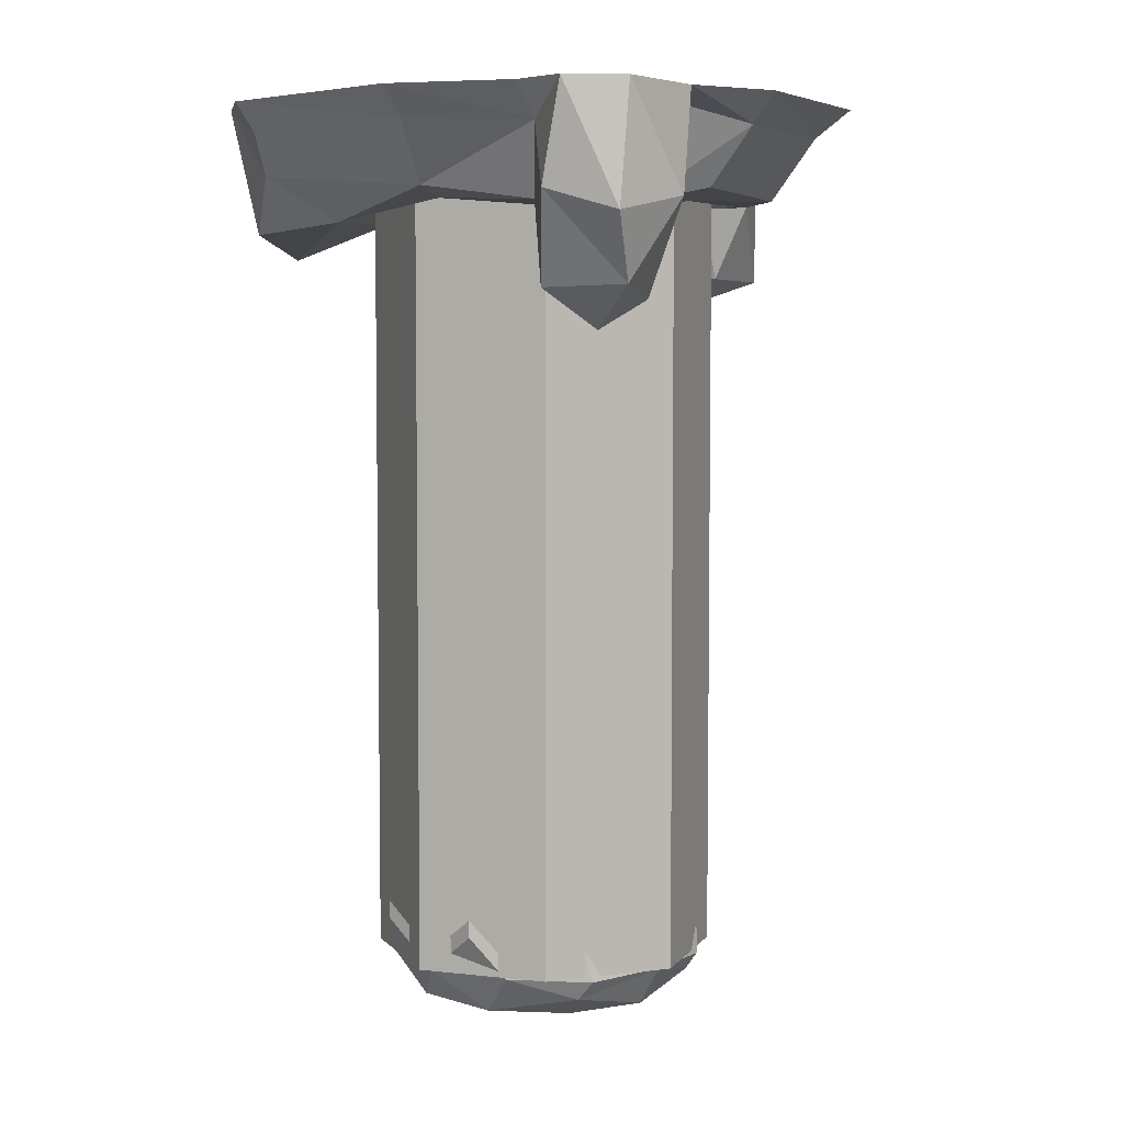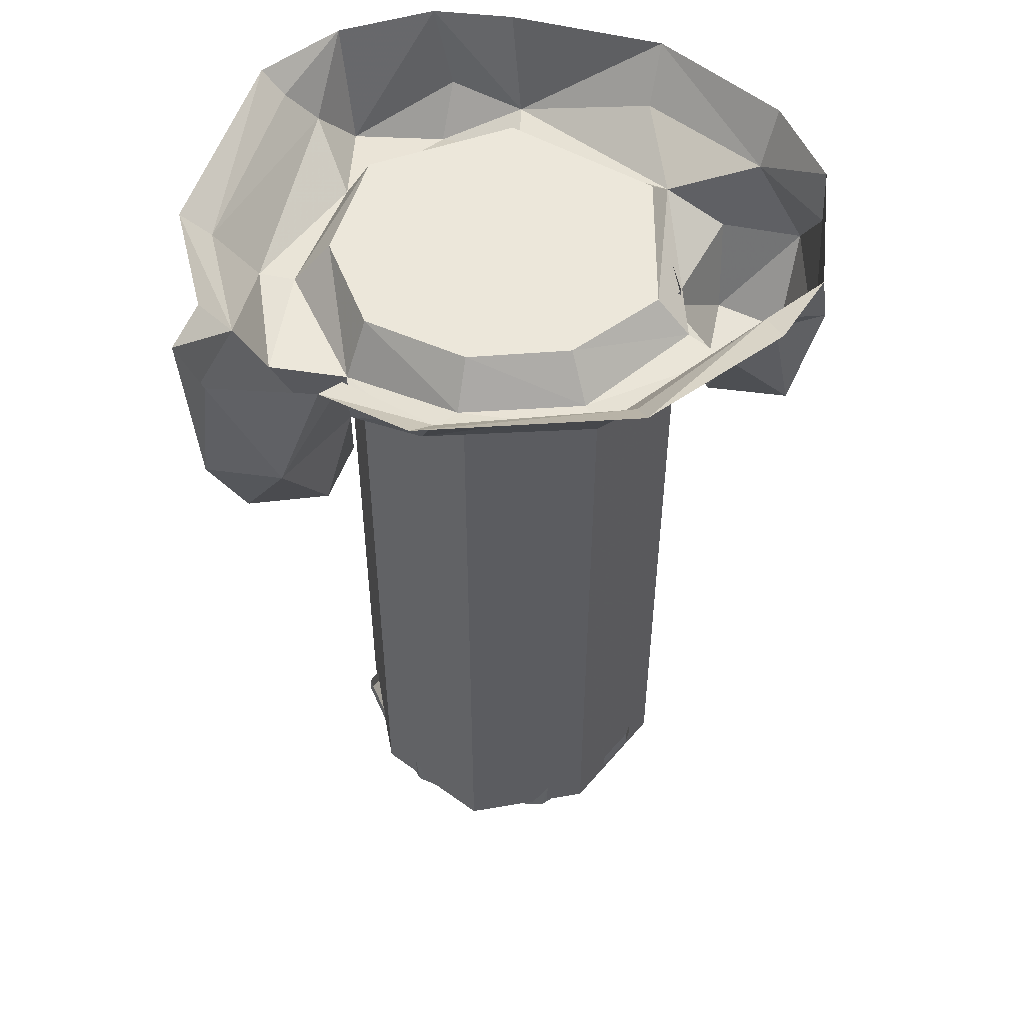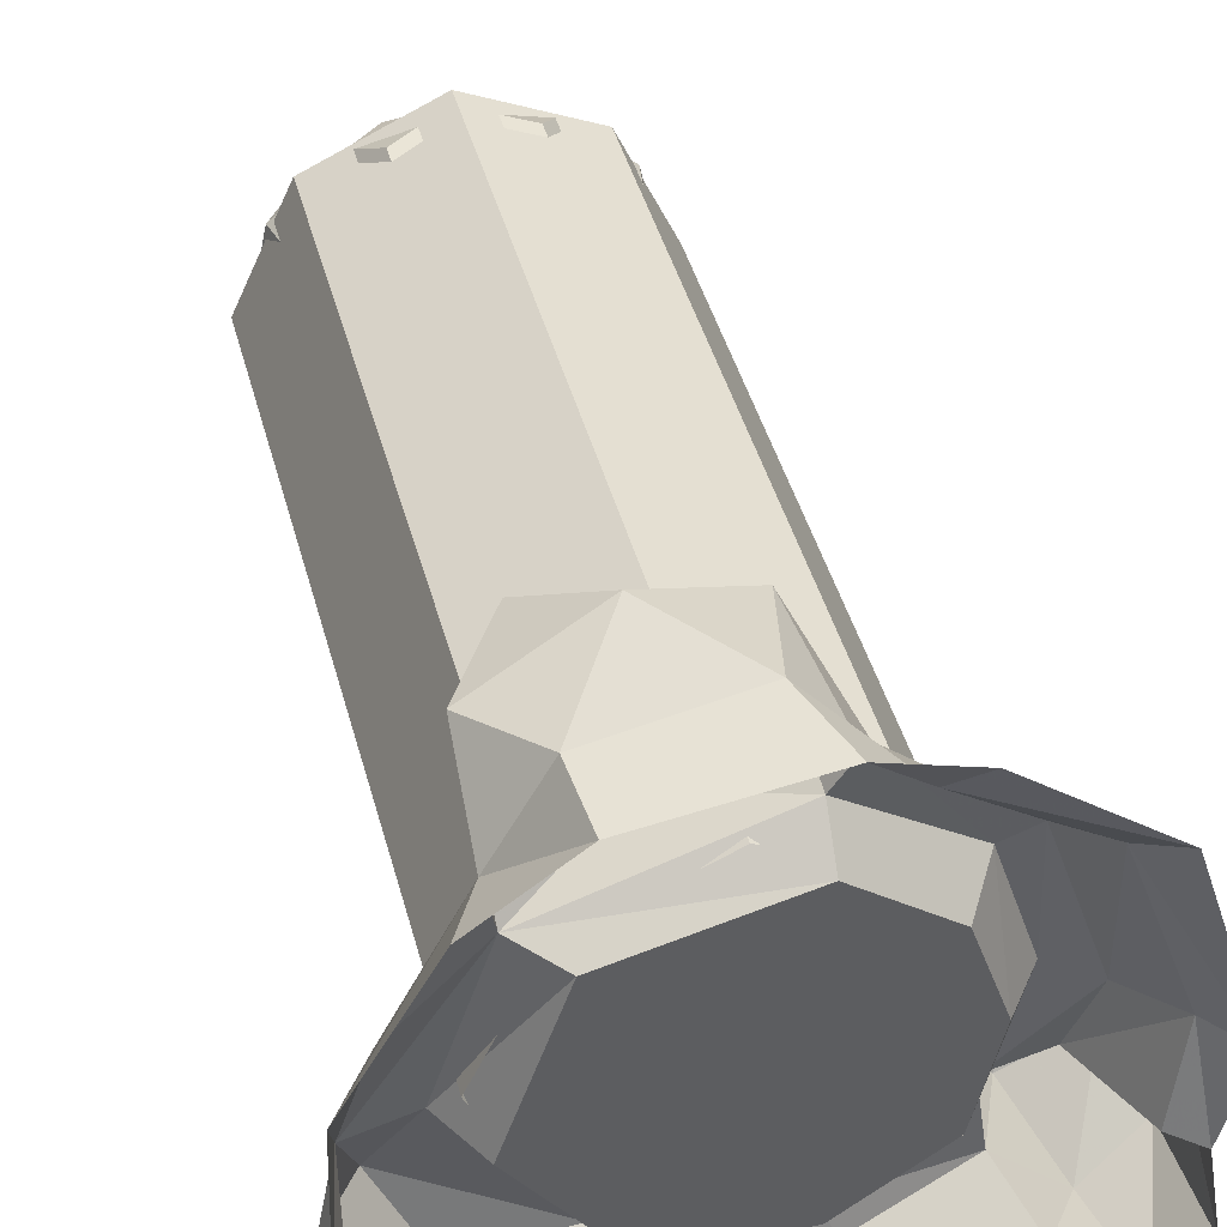
<metadata>
{"format":"obj","ext":"obj","renderer":"f3d","projection":"perspective","resolution":1024,"background":"white","views":[{"elev":5.5,"azim":-136.0,"up":"+Y"},{"elev":50.9,"azim":-76.1,"up":"+Y"},{"elev":43.7,"azim":165.2,"up":"+Z"}]}
</metadata>
<code>
v -0.2109 -0.1719 -0.4531
v -0.1953 -0.1719 -0.4219
v -0.3281 -0.1719 -0.2734
v 0.1172 -0.1719 -0.4531
v 0.1172 -0.1719 -0.4688
v 0.2969 -0.1719 -0.3516
v -0.3516 -0.1719 0.2422
v -0.3125 -0.1719 0.2031
v -0.07031 -0.1719 0.3125
v -0.4219 -0.1719 -0.1016
v -0.4688 -0.1719 -0.07031
v -0.4141 -0.1719 -0.2969
v 0.3125 -0.1719 -0.2344
v 0.1797 -0.1719 -0.3438
v 0.3594 -0.1719 -0.2344
v 0.3906 -0.1719 -0.03125
v 0.4297 -0.1719 -0.01562
v 0.2578 -0.1719 0.1797
v 0.2734 -0.1719 0.3594
v 0.2656 -0.1719 0.3281
v 0.3906 -0.1719 0.2109
v -0.05469 -0.1719 0.4062
v -0.04688 -0.1719 0.4375
v -0.2109 -0.1719 0.3672
v -0.2109 -0.1641 -0.4531
v -0.1953 -0.1641 -0.4219
v -0.3281 -0.1641 -0.2734
v 0.1172 -0.1641 -0.4531
v 0.1172 -0.1641 -0.4688
v 0.2969 -0.1641 -0.3516
v -0.3516 -0.1641 0.2422
v -0.3125 -0.1641 0.2031
v -0.07031 -0.1641 0.3125
v -0.4219 -0.1641 -0.1016
v -0.4688 -0.1641 -0.07031
v -0.4141 -0.1641 -0.2969
v 0.3125 -0.1641 -0.2344
v 0.1797 -0.1641 -0.3438
v 0.3594 -0.1641 -0.2344
v 0.3906 -0.1641 -0.03125
v 0.4297 -0.1641 -0.01562
v 0.2578 -0.1641 0.1797
v 0.2734 -0.1641 0.3594
v 0.2656 -0.1641 0.3281
v 0.3906 -0.1641 0.2109
v -0.05469 -0.1641 0.4062
v -0.04688 -0.1641 0.4375
v -0.2109 -0.1641 0.3672
v 0.2109 -0.2891 0
v 0.25 -0.1641 0
v 0.1953 -0.2344 0.125
v 0.125 -0.3594 0.07031
v 0.125 -0.3594 -0.07031
v 0.1953 -0.2344 -0.125
v 0.1953 -0.1641 -0.125
v 0.125 -0.1641 -0.2109
v 0.07031 -0.2891 -0.1953
v 0 -0.1641 -0.25
v -0.07031 -0.2891 -0.1953
v -0.125 -0.1641 -0.2109
v -0.1953 -0.2344 -0.125
v -0.1953 -0.1641 -0.125
v -0.25 -0.1641 0
v -0.2109 -0.2891 0
v -0.1953 -0.2344 0.125
v -0.1953 -0.1641 0.125
v -0.125 -0.1641 0.2109
v -0.07031 -0.2891 0.1953
v 0 -0.1641 0.25
v 0.07031 -0.2891 0.1953
v 0.125 -0.1641 0.2109
v 0.1953 -0.1641 0.125
v 0 -0.375 -0.125
v 0 -0.4141 0
v -0.125 -0.3594 -0.07031
v -0.125 -0.3594 0.07031
v 0 -0.375 0.125
v 0.2266 -0.2422 -0.1875
v 0.2578 -0.1641 -0.1875
v 0.2188 -0.2031 -0.1094
v 0.1797 -0.2812 -0.1484
v 0.1797 -0.2812 -0.2266
v 0.2188 -0.2031 -0.2656
v 0.2188 -0.1641 -0.2656
v 0.1797 -0.1641 -0.3125
v 0.1406 -0.2422 -0.3047
v 0.1016 -0.1641 -0.3438
v 0.0625 -0.2422 -0.3047
v 0.02344 -0.1641 -0.3125
v -0.01562 -0.2031 -0.2656
v -0.01562 -0.1641 -0.2656
v -0.05469 -0.1641 -0.1875
v -0.02344 -0.2422 -0.1875
v -0.01562 -0.2031 -0.1094
v -0.01562 -0.1641 -0.1094
v 0.02344 -0.1641 -0.0625
v 0.0625 -0.2422 -0.07031
v 0.1016 -0.1641 -0.03125
v 0.1406 -0.2422 -0.07031
v 0.1797 -0.1641 -0.0625
v 0.2188 -0.1641 -0.1094
v 0.1016 -0.2891 -0.2656
v 0.1016 -0.3203 -0.1875
v 0.02344 -0.2812 -0.2266
v 0.02344 -0.2812 -0.1484
v 0.1016 -0.2891 -0.1094
v -0.25 -2.648 0.4219
v 0 -2.648 0.5
v -0.1797 -2.516 0.5078
v -0.1797 -2.461 0.5078
v -0.25 -2.594 0.4219
v -0.4219 -2.523 0.2656
v -0.4453 -2.656 0.2422
v -0.3906 -2.719 0.25
v -0.1406 -2.773 0.3906
v 0.1406 -2.773 0.3906
v 0.25 -2.648 0.4219
v 0.1797 -2.516 0.5078
v 0.1797 -2.461 0.5078
v 0 -2.594 0.5
v 0.4219 -2.773 0
v 0.5 -2.648 0
v 0.3906 -2.719 0.25
v 0.25 -2.812 0.1406
v 0.25 -2.812 -0.1406
v 0.3906 -2.719 -0.25
v 0.4453 -2.656 -0.2422
v 0.4219 -2.523 -0.2656
v 0.4219 -2.469 -0.2656
v 0.5 -2.594 0
v 0.4219 -2.523 0.2656
v 0.4453 -2.656 0.2422
v 0 -2.828 0.25
v 0 -2.766 0
v 0 -2.828 -0.25
v 0.1406 -2.773 -0.3906
v 0.25 -2.648 -0.4219
v 0.25 -2.594 -0.4219
v -0.25 -2.648 -0.4219
v -0.1797 -2.516 -0.5078
v 0 -2.648 -0.5
v -0.1406 -2.773 -0.3906
v -0.3906 -2.719 -0.25
v -0.4453 -2.656 -0.2422
v -0.4219 -2.523 -0.2656
v -0.4219 -2.469 -0.2656
v -0.25 -2.594 -0.4219
v -0.1797 -2.461 -0.5078
v 0 -2.594 -0.5
v 0.1797 -2.516 -0.5078
v -0.25 -2.812 -0.1406
v -0.4219 -2.773 0
v -0.5 -2.648 0
v -0.5 -2.594 0
v -0.25 -2.812 0.1406
v -0.4219 -2.469 0.2656
v 0.25 -2.594 0.4219
v 0.4219 -2.469 0.2656
v 0.1797 -2.461 -0.5078
v 0.375 -2.641 0.375
v 0.5469 -2.641 0
v 0.5469 -1.367 0
v 0.375 -1.367 0.375
v 0 -2.641 0.5469
v 0 -1.367 0.5469
v -0.375 -2.641 0.375
v -0.375 -1.367 0.375
v -0.5469 -2.641 0
v -0.5469 -1.367 0
v -0.375 -2.641 -0.375
v -0.375 -1.367 -0.375
v 0 -2.641 -0.5469
v 0 -1.367 -0.5469
v 0.375 -2.641 -0.375
v 0.375 -1.367 -0.375
v 0.375 -0.25 -0.375
v 0.5469 -0.25 0
v 0.375 -0.25 0.375
v 0 -0.25 0.5469
v -0.375 -0.25 0.375
v -0.5469 -0.25 0
v -0.375 -0.25 -0.375
v 0 -0.25 -0.5469
v 0.09375 -0.75 0
v 0.09375 -0.375 0
v 0.0625 -0.375 0.0625
v 0.0625 -0.75 0.0625
v 0.0625 -1.125 0.0625
v 0.09375 -1.125 0
v 0.0625 -0.75 -0.0625
v 0.0625 -0.375 -0.0625
v 0 -0.75 -0.09375
v 0 -0.375 -0.09375
v -0.0625 -0.75 -0.0625
v -0.0625 -0.375 -0.0625
v -0.09375 -0.75 0
v -0.09375 -0.375 0
v -0.0625 -0.75 0.0625
v -0.0625 -0.375 0.0625
v 0 -0.75 0.09375
v 0 -0.375 0.09375
v 0 -1.125 0.09375
v 0 -1.5 0.09375
v 0.0625 -1.5 0.0625
v 0.09375 -1.5 0
v 0.0625 -1.125 -0.0625
v 0 -1.125 -0.09375
v -0.0625 -1.125 -0.0625
v -0.09375 -1.125 0
v -0.0625 -1.125 0.0625
v -0.0625 -1.5 0.0625
v -0.0625 -1.875 0.0625
v 0 -1.875 0.09375
v 0.0625 -1.875 0.0625
v 0.09375 -1.875 0
v 0.0625 -1.5 -0.0625
v 0 -1.5 -0.09375
v -0.0625 -1.5 -0.0625
v -0.09375 -1.5 0
v -0.09375 -1.875 0
v -0.09375 -2.25 0
v -0.0625 -2.25 0.0625
v 0 -2.25 0.09375
v 0.0625 -2.25 0.0625
v 0.09375 -2.25 0
v 0.0625 -1.875 -0.0625
v 0 -1.875 -0.09375
v -0.0625 -1.875 -0.0625
v -0.0625 -2.25 -0.0625
v -0.0625 -2.641 -0.0625
v -0.09375 -2.641 0
v -0.0625 -2.641 0.0625
v 0 -2.641 0.09375
v 0.0625 -2.641 0.0625
v 0.09375 -2.641 0
v 0.0625 -2.25 -0.0625
v 0 -2.25 -0.09375
v 0 -2.641 -0.09375
v 0.0625 -2.641 -0.0625
v 0.09375 -0.6562 0
v 0.0625 -0.7656 0.0625
v 0.0625 -0.8281 0.0625
v 0.09375 -0.7188 0
v 0.0625 -0.7656 -0.0625
v 0.0625 -0.8281 -0.0625
v 0 -0.6562 -0.09375
v 0 -0.7188 -0.09375
v -0.0625 -0.7656 -0.0625
v -0.0625 -0.8281 -0.0625
v -0.09375 -0.6562 0
v -0.09375 -0.7188 0
v -0.0625 -0.7656 0.0625
v -0.0625 -0.8281 0.0625
v 0 -0.6562 0.09375
v 0 -0.7188 0.09375
v 0.09375 -1.406 0
v 0.0625 -1.516 0.0625
v 0.0625 -1.578 0.0625
v 0.09375 -1.469 0
v 0.0625 -1.516 -0.0625
v 0.0625 -1.578 -0.0625
v 0 -1.406 -0.09375
v 0 -1.469 -0.09375
v -0.0625 -1.516 -0.0625
v -0.0625 -1.578 -0.0625
v -0.09375 -1.406 0
v -0.09375 -1.469 0
v -0.0625 -1.516 0.0625
v -0.0625 -1.578 0.0625
v 0 -1.406 0.09375
v 0 -1.469 0.09375
v 0.5859 -0.3828 -0.6719
v 0.2812 -0.3516 -0.6094
v 0.4531 -0.2109 -0.75
v 0.6484 0 -0.7266
v 0.8203 0 -0.4531
v 0.8359 -0.2969 -0.3984
v 0.7188 -0.4531 -0.4062
v 0.6016 -0.3281 -0.1094
v 0.5078 -0.1641 -0.1094
v 0.2266 -0.1641 -0.5078
v -0.1953 -0.2969 -0.6328
v -0.2266 -0.2656 -0.7344
v -0.2734 -0.08594 -0.8516
v 0.3984 -0.08594 -0.8359
v 0.3984 0 -0.9062
v -0.2969 0 -0.9375
v -0.625 -0.1016 -0.6719
v -0.6406 0 -0.7578
v -0.8203 0 -0.7734
v -0.7578 -0.2969 -0.7812
v -0.9453 -0.3594 -0.6719
v -0.9453 0 -0.6328
v -0.9609 -0.3125 -0.4297
v -0.8906 0 -0.3203
v -0.7969 -0.03906 -0.2812
v -0.8516 -0.08594 0
v -0.9609 0 -0.03906
v -0.6562 -0.08594 0.5391
v -0.7578 0 0.5859
v -0.2656 -0.03906 0.8359
v -0.3594 0 0.8984
v -0.1172 0 0.9766
v -0.03906 -0.2109 0.9922
v 0.3594 -0.2031 0.9219
v 0.3438 0 0.9141
v 0.5156 -0.1641 0.6953
v 0.6016 0 0.7266
v 0.8359 0 0.3047
v 0.7188 -0.1641 0.2969
v 0.7812 -0.3203 -0.1484
v 0.8516 0 -0.1953
v 0.4609 -0.2734 0.4141
v 0.3438 -0.1641 0.3828
v -0.1406 -0.1641 0.5
v -0.4062 -0.1641 0.2969
v -0.5078 -0.1641 0
v -0.4375 -0.1641 -0.3281
v -0.1562 -0.1641 -0.5234
v -0.5234 -0.3281 -0.3672
v -0.5547 -0.3125 -0.6016
v -0.6641 -0.5625 -0.6875
v -0.5 -0.5547 -0.5
v -0.7109 -0.6797 -0.5078
v -0.8906 -0.5547 -0.5781
v -0.6016 -0.5547 -0.3359
v -0.7734 -0.5938 -0.3672
v -0.6875 -0.3125 -0.3047
v -0.75 -0.2656 -0.07031
v -0.5859 -0.2812 0.4141
v -0.2266 -0.2734 0.7266
v -0.1562 -0.1797 0.8594
v -0.1094 -0.5156 0.9141
v 0.1641 -0.5234 0.9609
v 0.5078 -0.4219 0.8516
v 0.4766 -0.3984 0.6016
v -0.6094 -0.2969 0
v -0.4922 -0.2969 0.3594
v -0.1484 -0.2812 0.6016
v -0.1406 -0.5078 0.6719
v 0.1562 -0.4766 0.5
v 0 -0.5859 0.7344
v 0.3438 -0.6875 0.8359
v 0.3906 -0.6797 0.625
v 0.1641 -0.7188 0.6328
f 1 2 3
f 2 1 4
f 4 1 5
f 4 5 6
f 7 8 9
f 8 7 10
f 10 7 11
f 10 11 12
f 13 14 15
f 13 15 16
f 16 15 17
f 16 17 18
f 19 20 21
f 20 19 22
f 22 19 23
f 22 23 24
f 25 26 27
f 26 25 28
f 28 25 29
f 28 29 30
f 31 32 33
f 32 31 34
f 34 31 35
f 34 35 36
f 37 38 39
f 37 39 40
f 40 39 41
f 40 41 42
f 43 44 45
f 44 43 46
f 46 43 47
f 46 47 48
f 49 50 51
f 49 51 52
f 49 52 53
f 49 53 54
f 49 54 50
f 50 54 55
f 55 54 56
f 56 54 57
f 56 57 58
f 58 57 59
f 58 59 60
f 60 59 61
f 60 61 62
f 62 61 63
f 63 61 64
f 63 64 65
f 63 65 66
f 66 65 67
f 67 65 68
f 67 68 69
f 69 68 70
f 69 70 71
f 71 70 51
f 71 51 72
f 72 51 50
f 73 59 57
f 73 57 53
f 73 53 74
f 73 74 75
f 73 75 59
f 59 75 61
f 61 75 64
f 64 75 76
f 64 76 65
f 65 76 68
f 68 76 77
f 68 77 70
f 70 77 52
f 70 52 51
f 53 57 54
f 77 74 52
f 52 74 53
f 77 76 74
f 74 76 75
f 78 79 80
f 78 80 81
f 78 81 82
f 78 82 83
f 78 83 79
f 79 83 84
f 84 83 85
f 85 83 86
f 85 86 87
f 87 86 88
f 87 88 89
f 89 88 90
f 89 90 91
f 91 90 92
f 92 90 93
f 92 93 94
f 92 94 95
f 95 94 96
f 96 94 97
f 96 97 98
f 98 97 99
f 98 99 100
f 100 99 80
f 100 80 101
f 101 80 79
f 102 88 86
f 102 86 82
f 102 82 103
f 102 103 104
f 102 104 88
f 88 104 90
f 90 104 93
f 93 104 105
f 93 105 94
f 94 105 97
f 97 105 106
f 97 106 99
f 99 106 81
f 99 81 80
f 82 86 83
f 106 103 81
f 81 103 82
f 106 105 103
f 103 105 104
f 107 108 109
f 107 112 113
f 107 113 114
f 107 114 115
f 107 115 108
f 108 115 116
f 108 116 117
f 108 117 118
f 121 122 123
f 121 126 122
f 122 126 127
f 122 127 128
f 122 131 132
f 122 132 123
f 123 132 117
f 123 117 116
f 126 136 137
f 126 137 127
f 127 137 128
f 139 140 141
f 139 141 142
f 139 142 143
f 139 143 144
f 139 144 145
f 141 150 137
f 141 137 136
f 141 136 142
f 143 152 153
f 143 153 144
f 144 153 145
f 152 114 153
f 153 114 113
f 153 113 112
f 131 117 132
f 184 185 186
f 184 186 187
f 184 187 188
f 184 188 189
f 184 189 190
f 184 190 185
f 185 190 191
f 191 190 192
f 191 192 193
f 193 192 194
f 193 194 195
f 195 194 196
f 195 196 197
f 197 196 198
f 197 198 199
f 199 198 200
f 199 200 201
f 201 200 187
f 201 187 186
f 187 200 202
f 187 202 188
f 188 202 203
f 188 203 204
f 188 204 189
f 189 204 205
f 189 205 206
f 189 206 190
f 190 206 192
f 192 206 207
f 192 207 194
f 194 207 208
f 194 208 196
f 196 208 209
f 196 209 198
f 198 209 210
f 198 210 200
f 200 210 202
f 202 210 211
f 202 211 203
f 203 211 212
f 203 212 213
f 203 213 204
f 204 213 214
f 204 214 205
f 205 214 215
f 205 215 216
f 205 216 206
f 206 216 207
f 207 216 217
f 207 217 208
f 208 217 218
f 208 218 209
f 209 218 219
f 209 219 210
f 210 219 211
f 211 219 220
f 211 220 212
f 212 220 221
f 212 221 222
f 212 222 213
f 213 222 223
f 213 223 214
f 214 223 224
f 214 224 215
f 215 224 225
f 215 225 226
f 215 226 216
f 216 226 217
f 217 226 227
f 217 227 218
f 218 227 228
f 218 228 219
f 219 228 220
f 220 228 229
f 220 229 221
f 221 229 230
f 221 230 231
f 221 231 222
f 222 231 232
f 222 232 223
f 223 232 233
f 223 233 224
f 224 233 234
f 224 234 225
f 225 234 235
f 225 235 236
f 225 236 226
f 226 236 227
f 227 236 237
f 227 237 228
f 228 237 229
f 229 237 238
f 229 238 230
f 237 236 239
f 237 239 238
f 236 235 239
f 107 109 110
f 107 110 111
f 107 111 112
f 108 118 119
f 108 119 120
f 108 120 109
f 109 120 110
f 122 128 129
f 122 129 130
f 122 130 131
f 128 137 138
f 128 138 129
f 139 145 146
f 139 146 147
f 139 147 140
f 140 147 148
f 140 148 141
f 141 148 149
f 141 149 150
f 145 153 154
f 145 154 146
f 153 112 156
f 153 156 154
f 118 117 157
f 118 157 119
f 131 130 158
f 131 158 117
f 117 158 157
f 150 149 159
f 150 159 137
f 137 159 138
f 112 111 156
f 240 241 242
f 240 242 243
f 240 243 244
f 244 243 245
f 244 245 246
f 246 245 247
f 246 247 248
f 248 247 249
f 248 249 250
f 250 249 251
f 250 251 252
f 252 251 253
f 252 253 254
f 254 253 255
f 254 255 241
f 241 255 242
f 256 257 258
f 256 258 259
f 256 259 260
f 260 259 261
f 260 261 262
f 262 261 263
f 262 263 264
f 264 263 265
f 264 265 266
f 266 265 267
f 266 267 268
f 268 267 269
f 268 269 270
f 270 269 271
f 270 271 257
f 257 271 258
f 280 314 281
f 281 314 315
f 281 315 316
f 281 316 317
f 281 317 318
f 281 318 319
f 121 123 124
f 121 124 125
f 121 125 126
f 123 116 124
f 124 116 133
f 125 135 136
f 125 136 126
f 142 136 135
f 142 135 151
f 142 151 143
f 143 151 152
f 151 155 152
f 152 155 114
f 155 133 115
f 155 115 114
f 133 116 115
f 124 133 134
f 124 134 125
f 125 134 135
f 135 134 151
f 151 134 155
f 133 155 134
f 160 161 162
f 160 162 163
f 160 163 164
f 164 163 165
f 164 165 166
f 166 165 167
f 166 167 168
f 168 167 169
f 168 169 170
f 170 169 171
f 170 171 172
f 172 171 173
f 172 173 174
f 174 173 175
f 174 175 161
f 161 175 162
f 162 175 176
f 162 176 177
f 162 177 163
f 163 177 178
f 163 178 165
f 165 178 179
f 165 179 167
f 167 179 180
f 167 180 169
f 169 180 181
f 169 181 171
f 171 181 182
f 171 182 173
f 173 182 183
f 173 183 175
f 175 183 176
f 272 273 274
f 272 277 278
f 272 278 273
f 273 278 279
f 273 282 283
f 273 283 274
f 277 311 278
f 278 311 279
f 279 311 313
f 282 320 321
f 282 321 283
f 322 321 323
f 322 323 324
f 322 324 325
f 320 323 321
f 323 320 326
f 323 326 324
f 324 326 327
f 324 327 325
f 327 326 328
f 307 335 336
f 307 336 313
f 307 313 310
f 310 313 311
f 326 320 328
f 328 320 329
f 329 320 337
f 329 337 330
f 330 337 338
f 330 338 331
f 331 338 339
f 331 339 340
f 331 340 333
f 336 341 313
f 313 341 339
f 339 341 340
f 340 341 342
f 340 342 333
f 333 342 334
f 334 342 343
f 335 343 344
f 335 344 336
f 336 344 341
f 341 344 345
f 341 345 342
f 342 345 343
f 343 345 344
f 272 274 275
f 272 275 276
f 272 276 277
f 274 285 275
f 275 285 286
f 286 285 284
f 286 284 287
f 287 284 288
f 287 288 289
f 289 288 290
f 290 288 291
f 290 291 292
f 290 292 293
f 293 292 294
f 293 294 295
f 295 294 296
f 295 296 297
f 295 297 298
f 298 297 299
f 298 299 300
f 300 299 301
f 300 301 302
f 302 301 303
f 303 301 304
f 303 304 305
f 303 305 306
f 306 305 307
f 306 307 308
f 308 307 309
f 309 307 310
f 309 310 311
f 309 311 312
f 312 311 276
f 276 311 277
f 305 335 307
f 273 279 280
f 273 280 281
f 273 281 282
f 279 313 314
f 279 314 280
f 281 319 282
f 282 319 320
f 313 339 315
f 313 315 314
f 339 338 316
f 339 316 315
f 338 337 317
f 338 317 316
f 337 320 318
f 337 318 317
f 320 319 318
f 274 283 284
f 274 284 285
f 283 321 288
f 283 288 284
f 322 325 291
f 322 291 321
f 321 291 288
f 325 327 294
f 325 294 292
f 325 292 291
f 327 328 294
f 294 328 296
f 296 328 297
f 297 328 329
f 297 329 299
f 299 329 330
f 299 330 301
f 301 330 331
f 301 331 332
f 301 332 304
f 304 332 333
f 304 333 334
f 304 334 305
f 305 334 335
f 331 333 332
f 334 343 335

</code>
